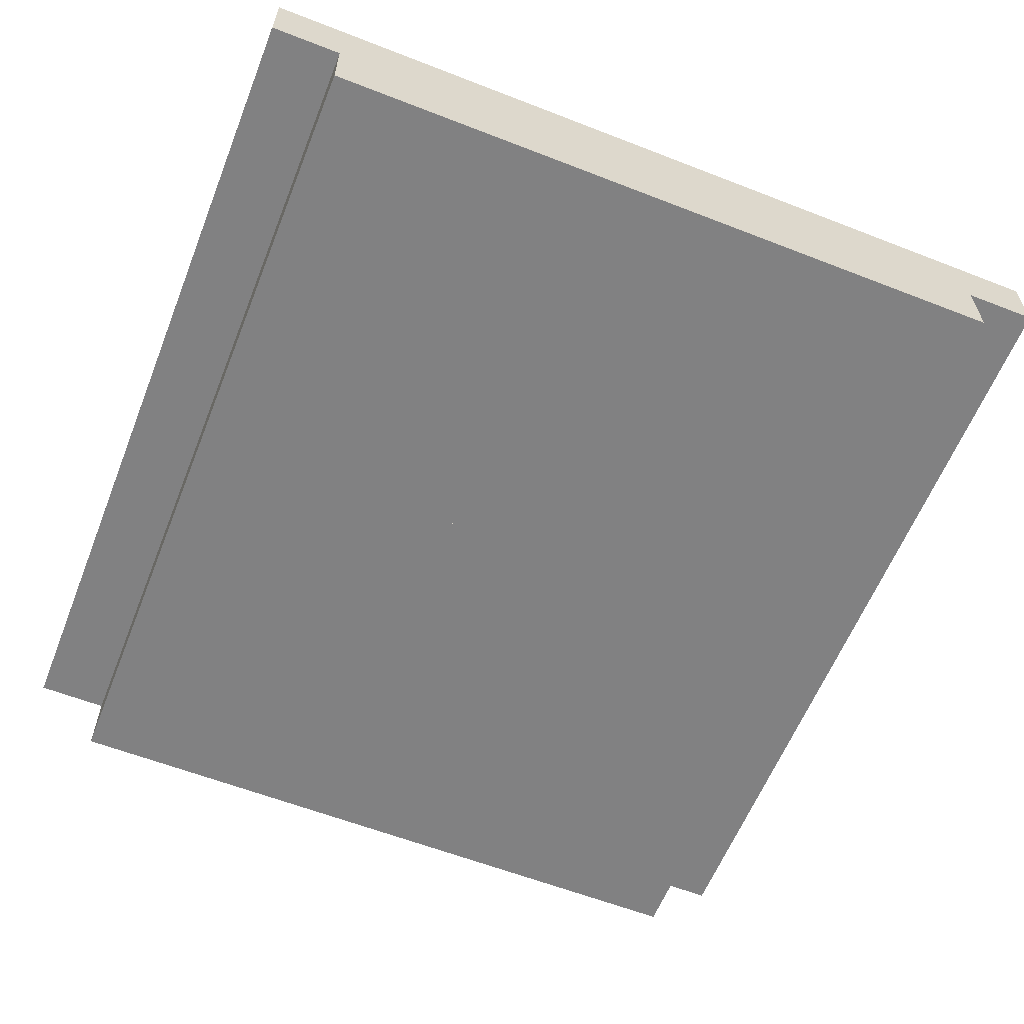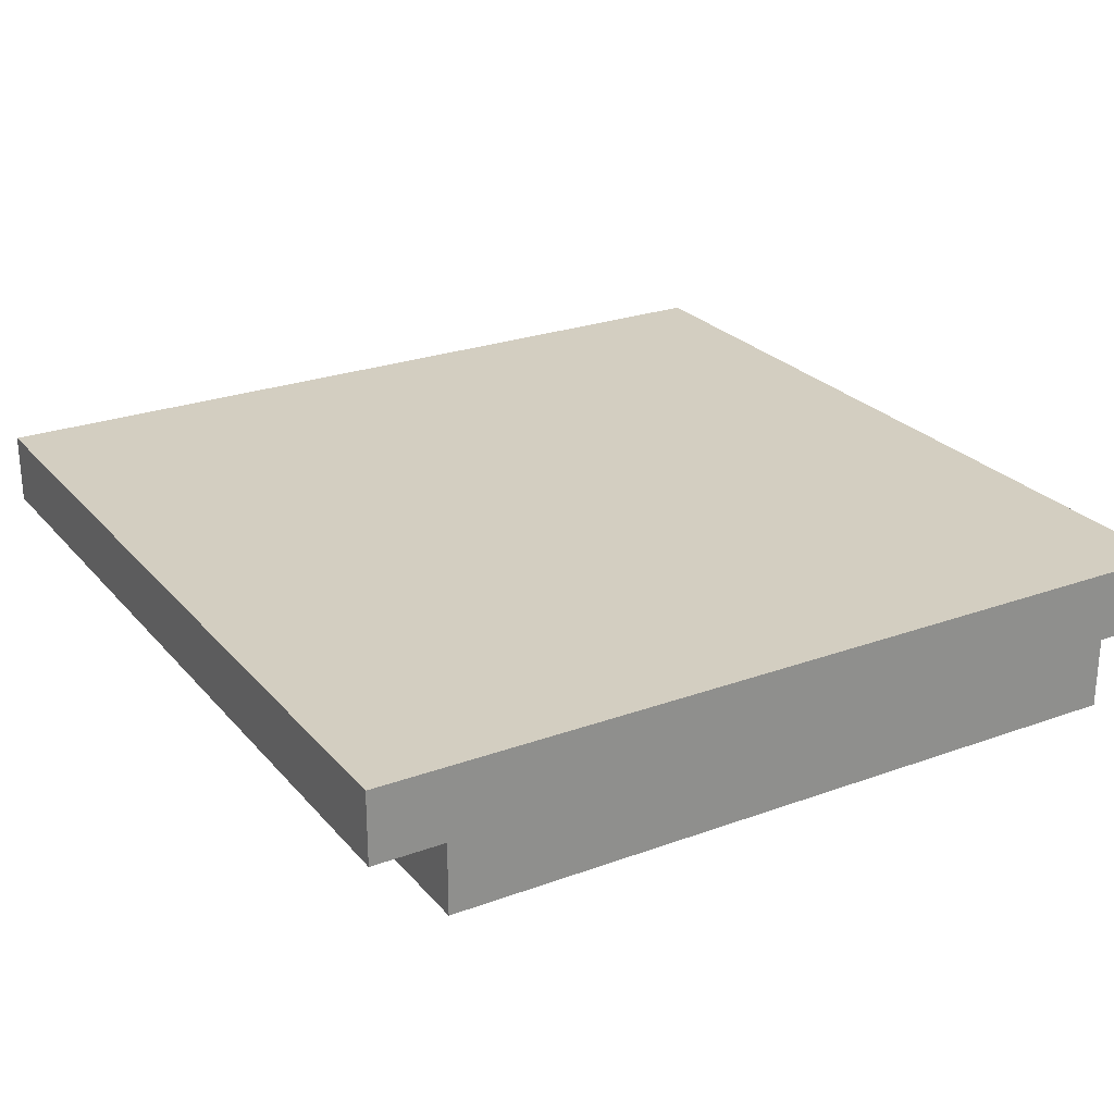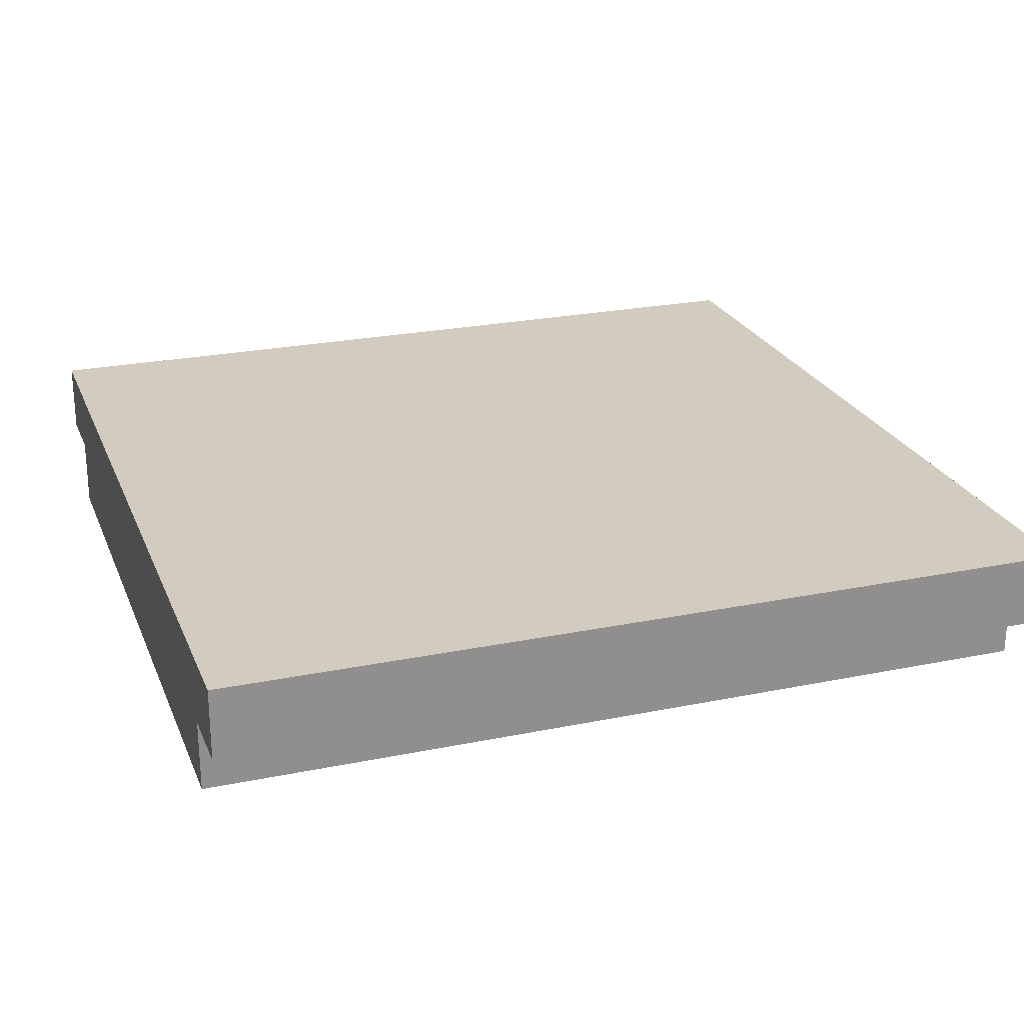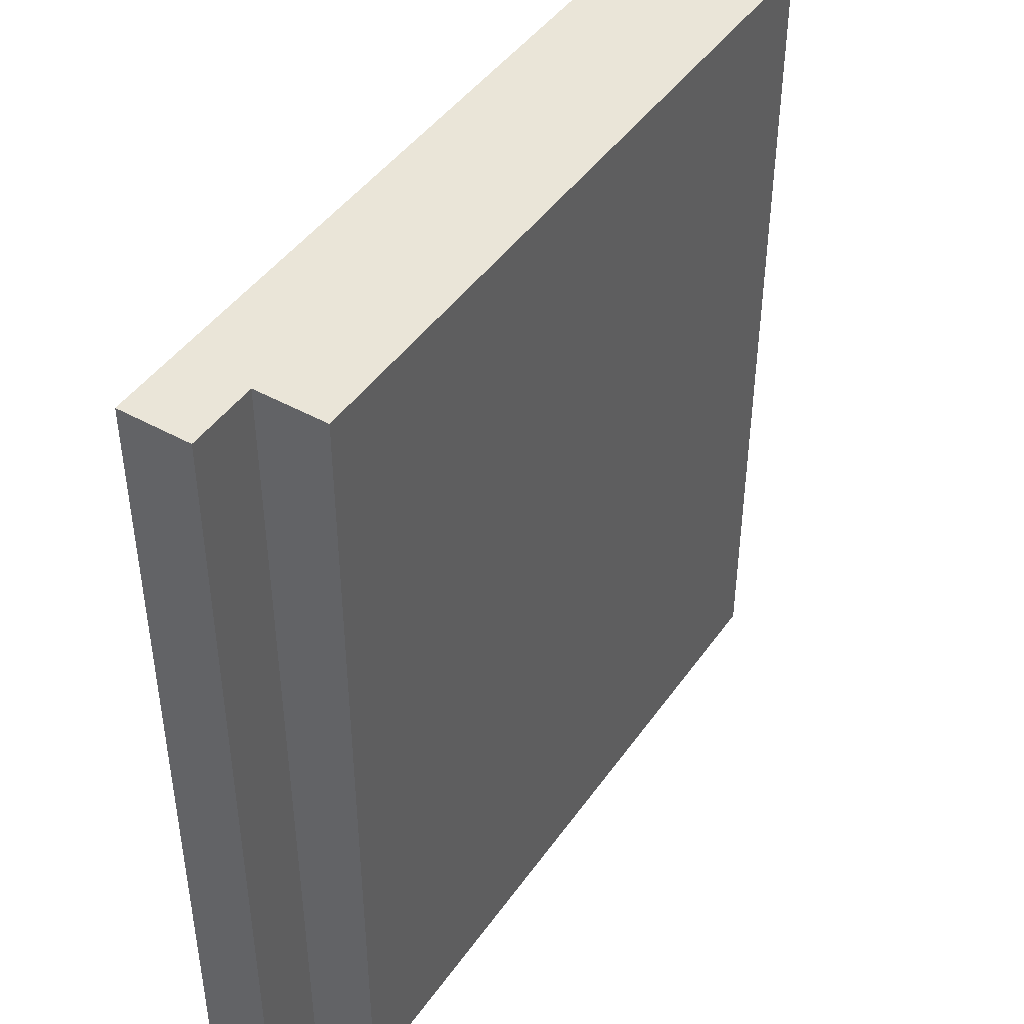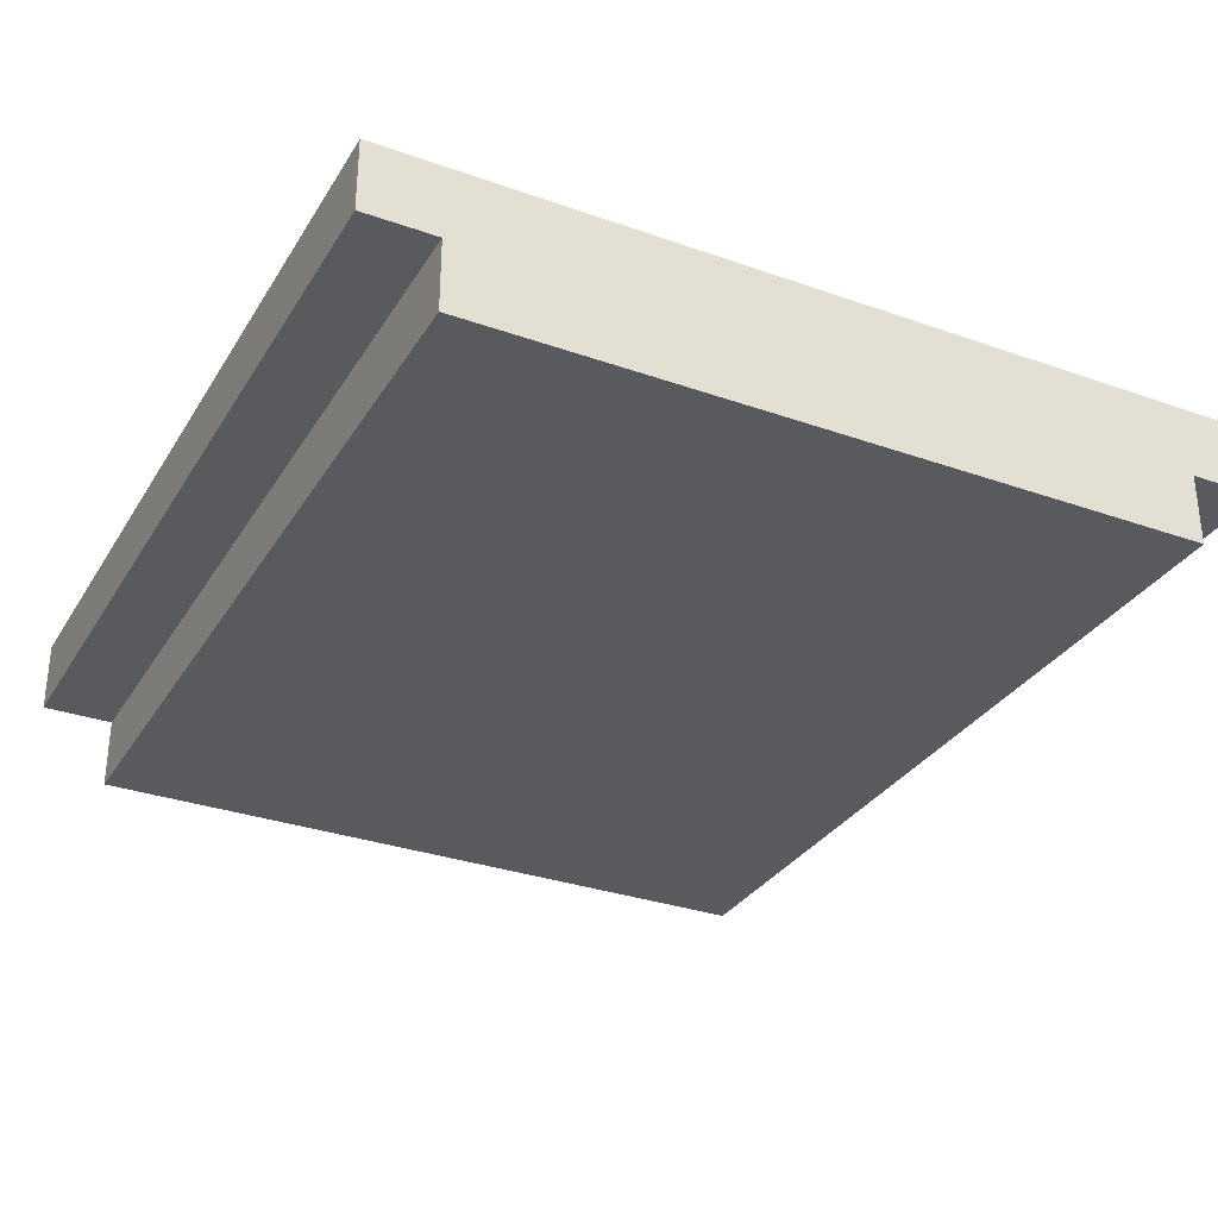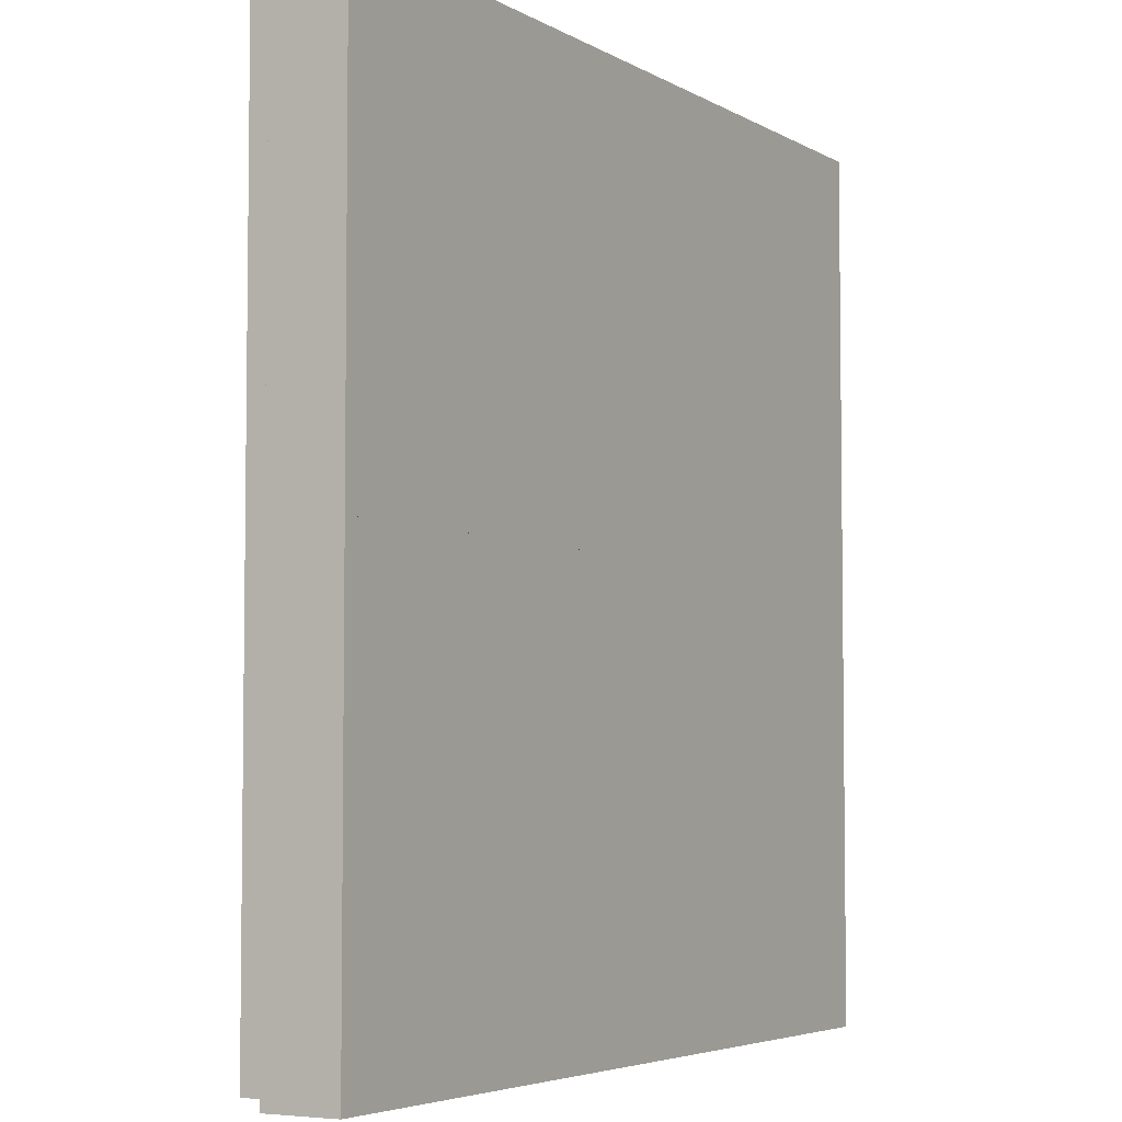
<metadata>
{"format":"obj","ext":"obj","renderer":"f3d","projection":"perspective","resolution":1024,"background":"white","views":[{"elev":-60.5,"azim":-21.7,"up":"+Y"},{"elev":25.2,"azim":-30.5,"up":"+Y"},{"elev":24.1,"azim":71.2,"up":"+Y"},{"elev":44.9,"azim":-57.2,"up":"+Z"},{"elev":-31.5,"azim":-26.6,"up":"+Y"},{"elev":-4.7,"azim":120.4,"up":"+Z"}]}
</metadata>
<code>
o Floor_HalfIndented
g Floor_HalfIndented
v -1.5 -0.25 -1.192e-07
v -1.5 -0.25 1.5
v -1.5 0.25 -1.192e-07
v -1.5 0.25 1.5
v -3 0.25 1.5
v -3 0.25 2.384e-07
v -2.125 0.25 2.98e-08
v -2.75 0.25 1.788e-07
v -2.75 0.25 1.5
v -2.125 0.25 1.5
v -2.75 -0.25 1.5
v -2.125 -0.25 1.5
v -2.75 0 1.5
v -2.75 -0.25 1.788e-07
v -2.125 -0.25 2.98e-08
v -2.75 0 1.788e-07
v -3 0 2.384e-07
v -3 0 1.5
f 4 3 7
f 9 6 5
f 9 8 6
f 7 8 9
f 10 7 9
f 4 7 10
f 7 16 8
f 15 14 16
f 16 7 15
f 15 7 1
f 7 3 1
f 12 2 4
f 10 12 4
f 13 11 12
f 10 13 12
f 10 9 13
f 1 2 12
f 1 12 15
f 14 15 12
f 11 14 12
f 4 2 1
f 1 3 4
f 6 8 16
f 16 17 6
f 6 17 18
f 18 5 6
f 5 18 13
f 13 9 5
f 13 16 14
f 14 11 13
f 18 17 16
f 16 13 18
g Floor_HalfIndented
v -1.5 -0.25 1.5
v -1.5 -0.25 0
v -1.5 0.25 1.5
v -1.5 0.25 0
v 0 0 1.5
v 0 0.25 1.5
v -1.073e-06 0.25 -1.073e-06
v -1.073e-06 0 -1.073e-06
v -0.25 0.25 1.5
v -0.875 0.25 1.5
v -0.25 0.25 -8.941e-07
v -0.875 0.25 -4.47e-07
v -0.25 -0.25 -8.941e-07
v -0.875 -0.25 -4.47e-07
v -0.25 0 -8.941e-07
v -0.25 -0.25 1.5
v -0.85 -0.25 1.5
v -0.25 0 1.5
f 22 21 28
f 29 24 25
f 29 27 24
f 28 27 29
f 30 28 29
f 22 28 30
f 28 36 27
f 35 34 36
f 36 28 35
f 35 28 19
f 28 21 19
f 32 20 22
f 30 32 22
f 33 31 32
f 30 33 32
f 30 29 33
f 19 20 32
f 19 32 35
f 34 35 32
f 31 34 32
f 22 20 19
f 19 21 22
f 24 23 26
f 26 25 24
f 24 27 36
f 36 23 24
f 25 26 33
f 33 29 25
f 33 36 34
f 34 31 33
f 26 23 36
f 36 33 26
g Floor_HalfIndented
v -1.5 -0.25 3
v -1.5 -0.25 1.5
v -1.5 0.25 3
v -1.5 0.25 1.5
v -1.52e-06 0.25 1.5
v 0 0.25 3
v -0.875 0.25 3
v -0.25 0.25 3
v -0.25 0.25 1.5
v -0.875 0.25 1.5
v -0.25 -0.25 1.5
v -0.875 -0.25 1.5
v -0.25 0 1.5
v -0.25 -0.25 3
v -0.875 -0.25 3
v -0.25 0 3
v 0 0 3
v -1.52e-06 0 1.5
f 40 39 43
f 45 42 41
f 45 44 42
f 43 44 45
f 46 43 45
f 40 43 46
f 43 52 44
f 51 50 52
f 52 43 51
f 51 43 37
f 43 39 37
f 48 38 40
f 46 48 40
f 49 47 48
f 46 49 48
f 46 45 49
f 37 38 48
f 37 48 51
f 50 51 48
f 47 50 48
f 40 38 37
f 37 39 40
f 42 44 52
f 52 53 42
f 42 53 54
f 54 41 42
f 41 54 49
f 49 45 41
f 49 52 50
f 50 47 49
f 54 53 52
f 52 49 54
g Floor_HalfIndented
v -1.5 -0.25 1.5
v -1.5 -0.25 3
v -1.5 0.25 1.5
v -1.5 0.25 3
v -3 0 1.5
v -3 0.25 1.5
v -3 0.25 3
v -3 0 3
v -2.75 0.25 1.5
v -2.125 0.25 1.5
v -2.75 0.25 3
v -2.125 0.25 3
v -2.75 -0.25 3
v -2.125 -0.25 3
v -2.75 0 3
v -2.75 -0.25 1.5
v -2.15 -0.25 1.5
v -2.75 0 1.5
f 58 57 64
f 65 60 61
f 65 63 60
f 64 63 65
f 66 64 65
f 58 64 66
f 64 72 63
f 71 70 72
f 72 64 71
f 71 64 55
f 64 57 55
f 68 56 58
f 66 68 58
f 69 67 68
f 66 69 68
f 66 65 69
f 55 56 68
f 55 68 71
f 70 71 68
f 67 70 68
f 58 56 55
f 55 57 58
f 60 59 62
f 62 61 60
f 60 63 72
f 72 59 60
f 61 62 69
f 69 65 61
f 69 72 70
f 70 67 69
f 62 59 72
f 72 69 62

</code>
